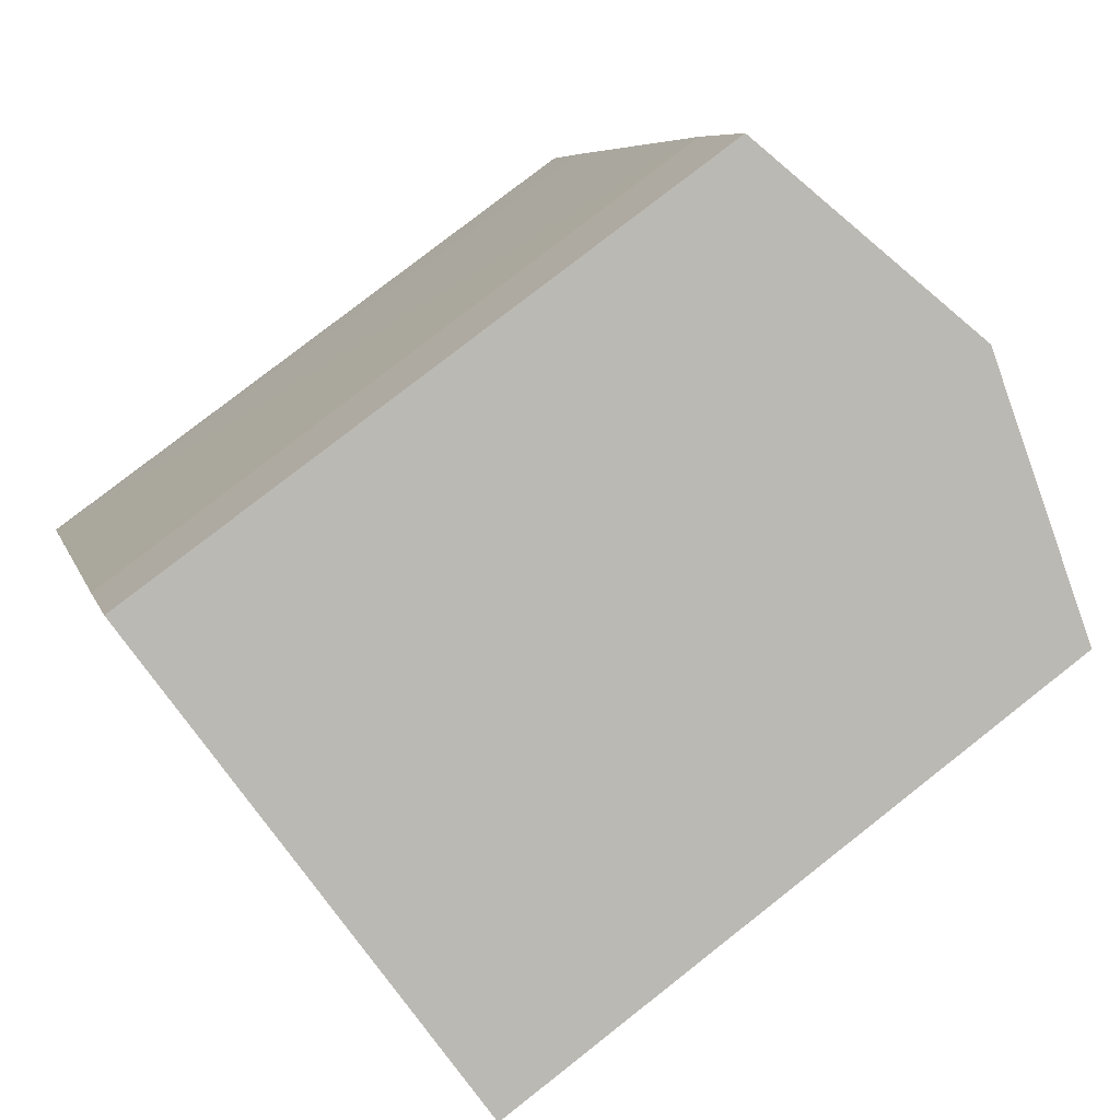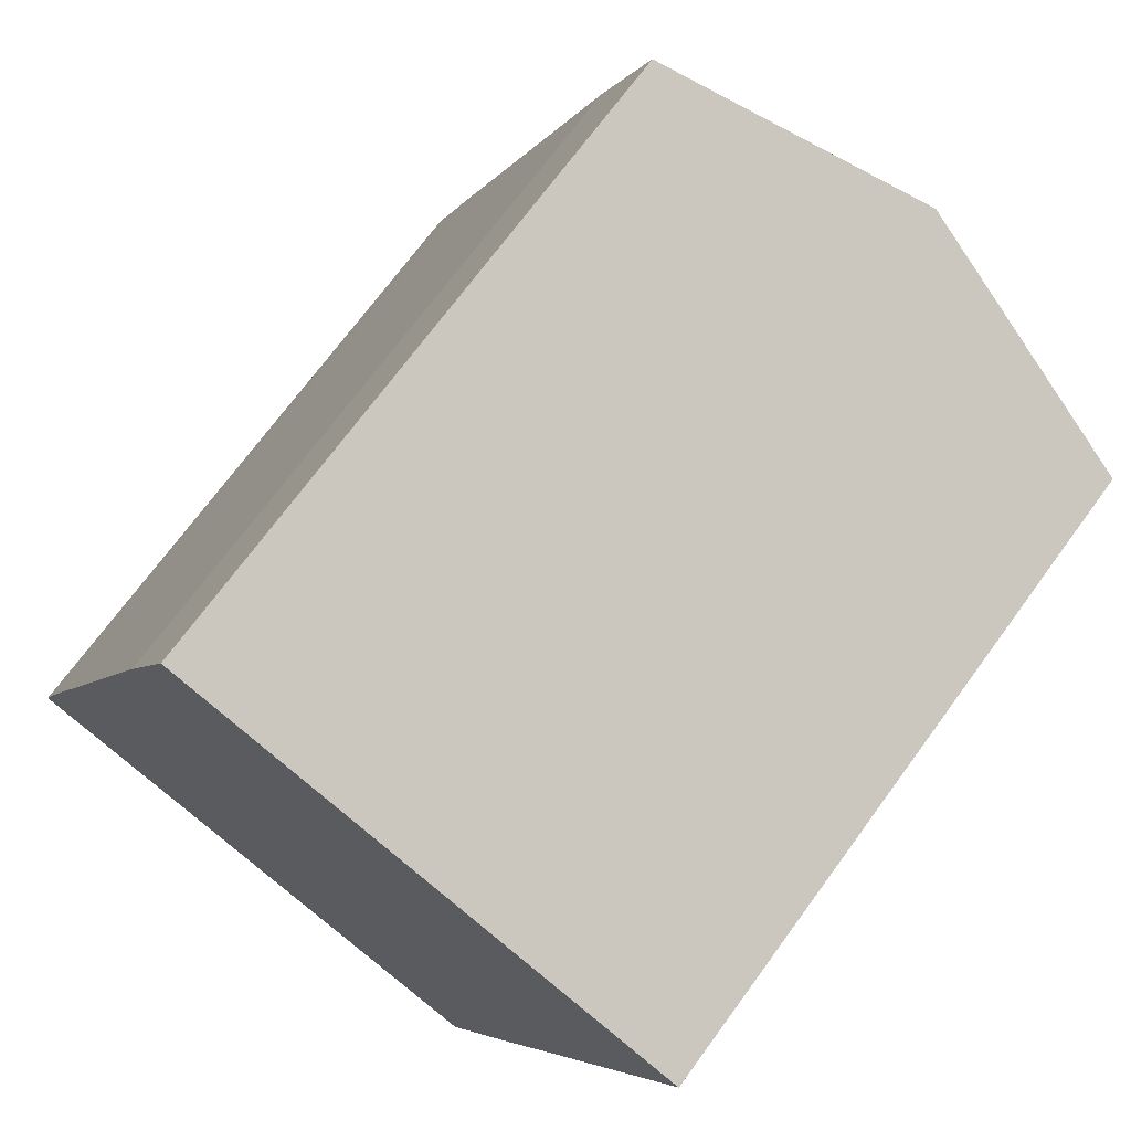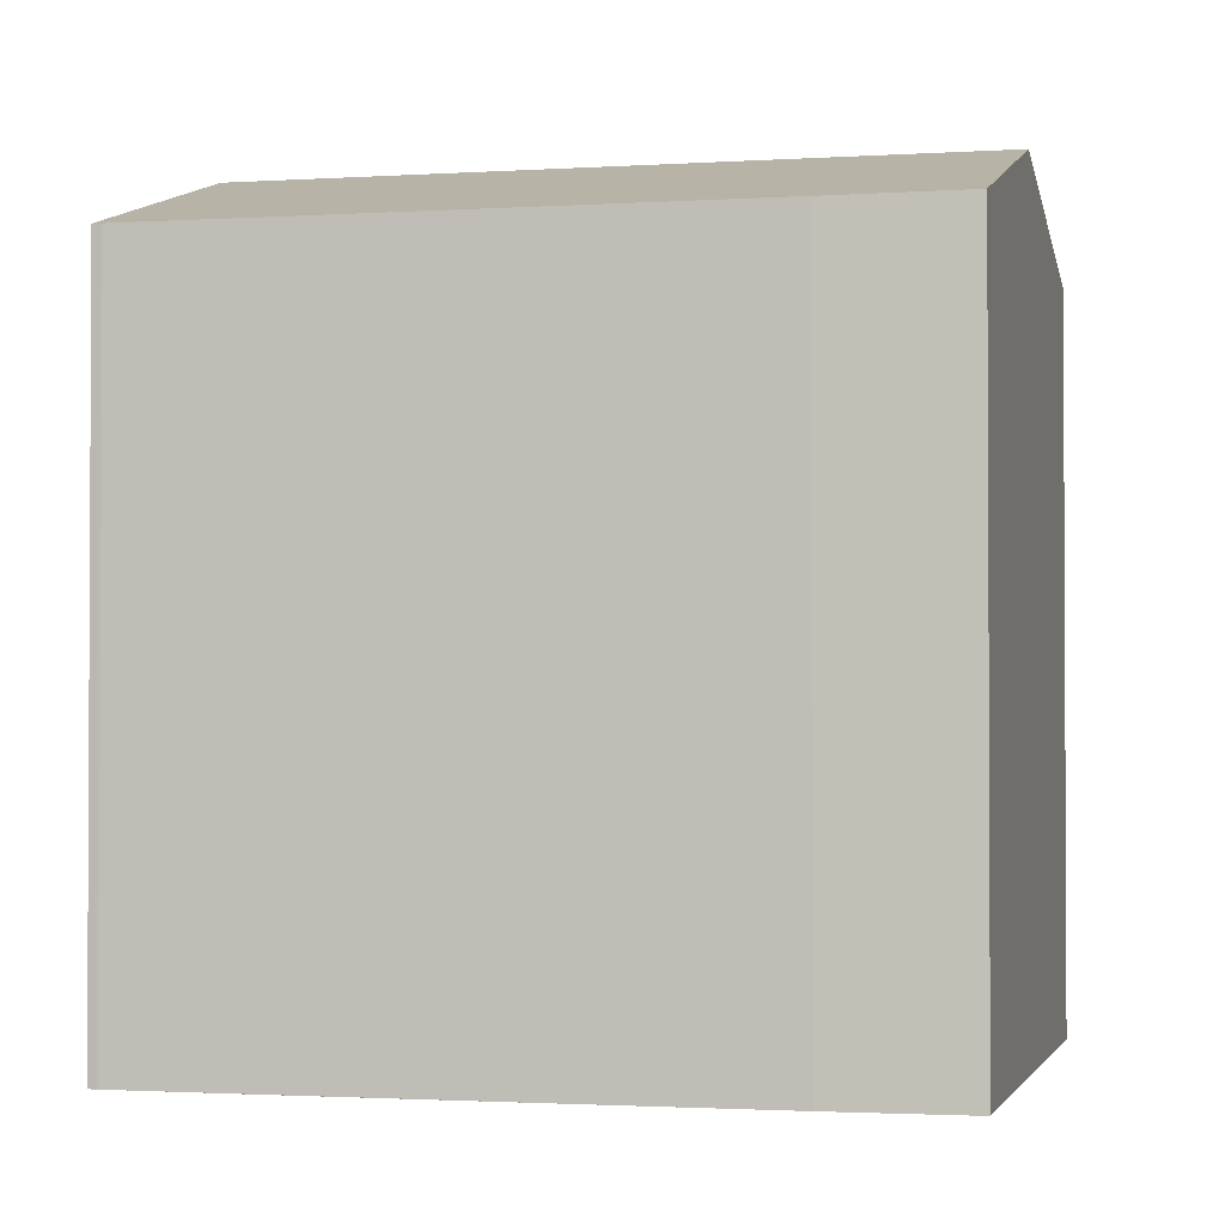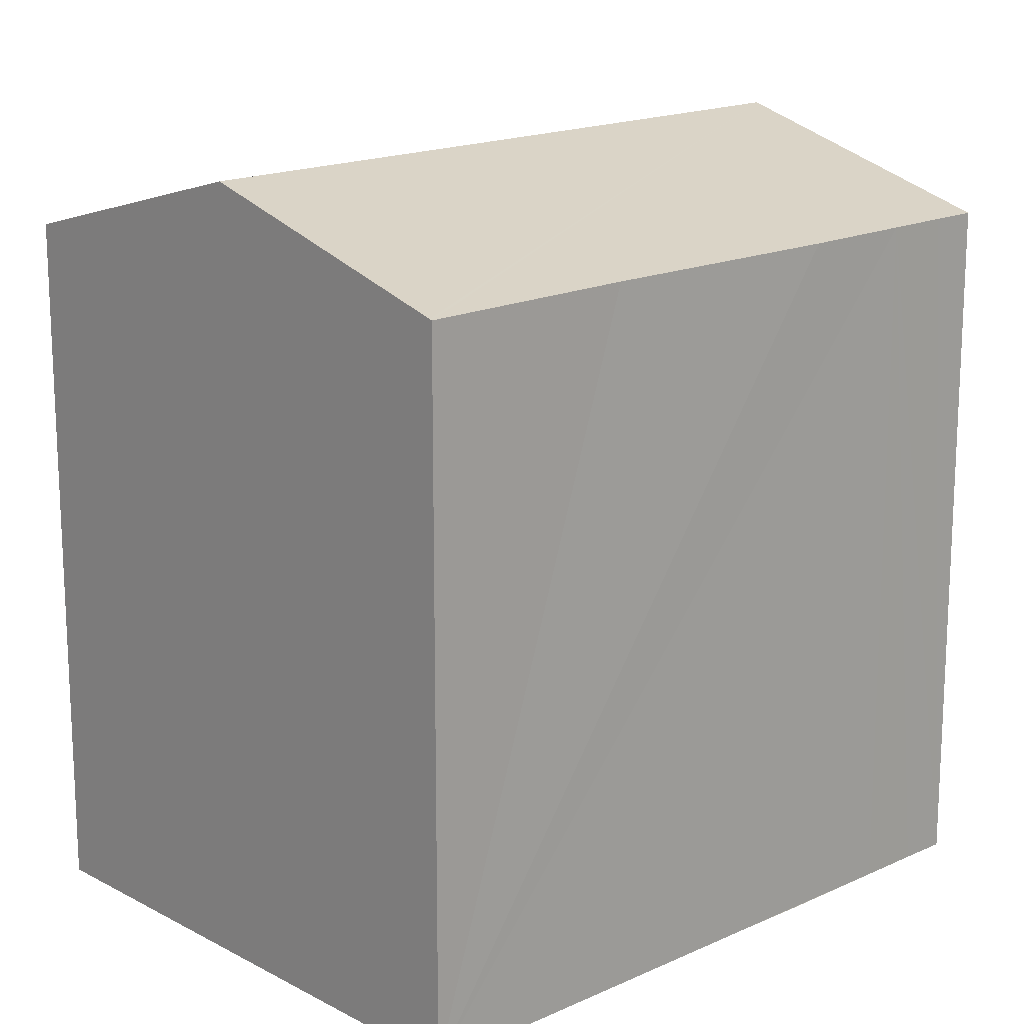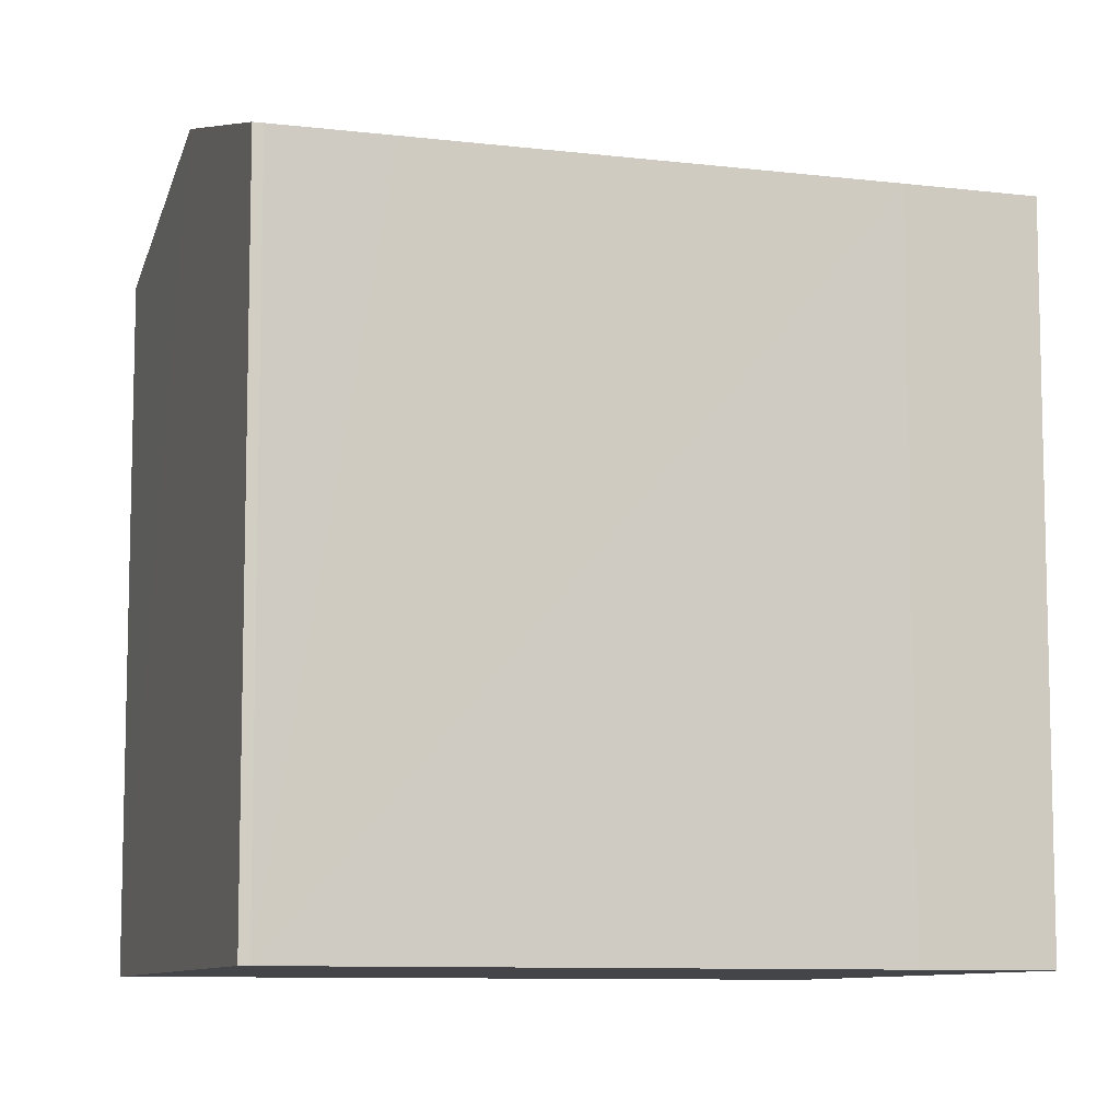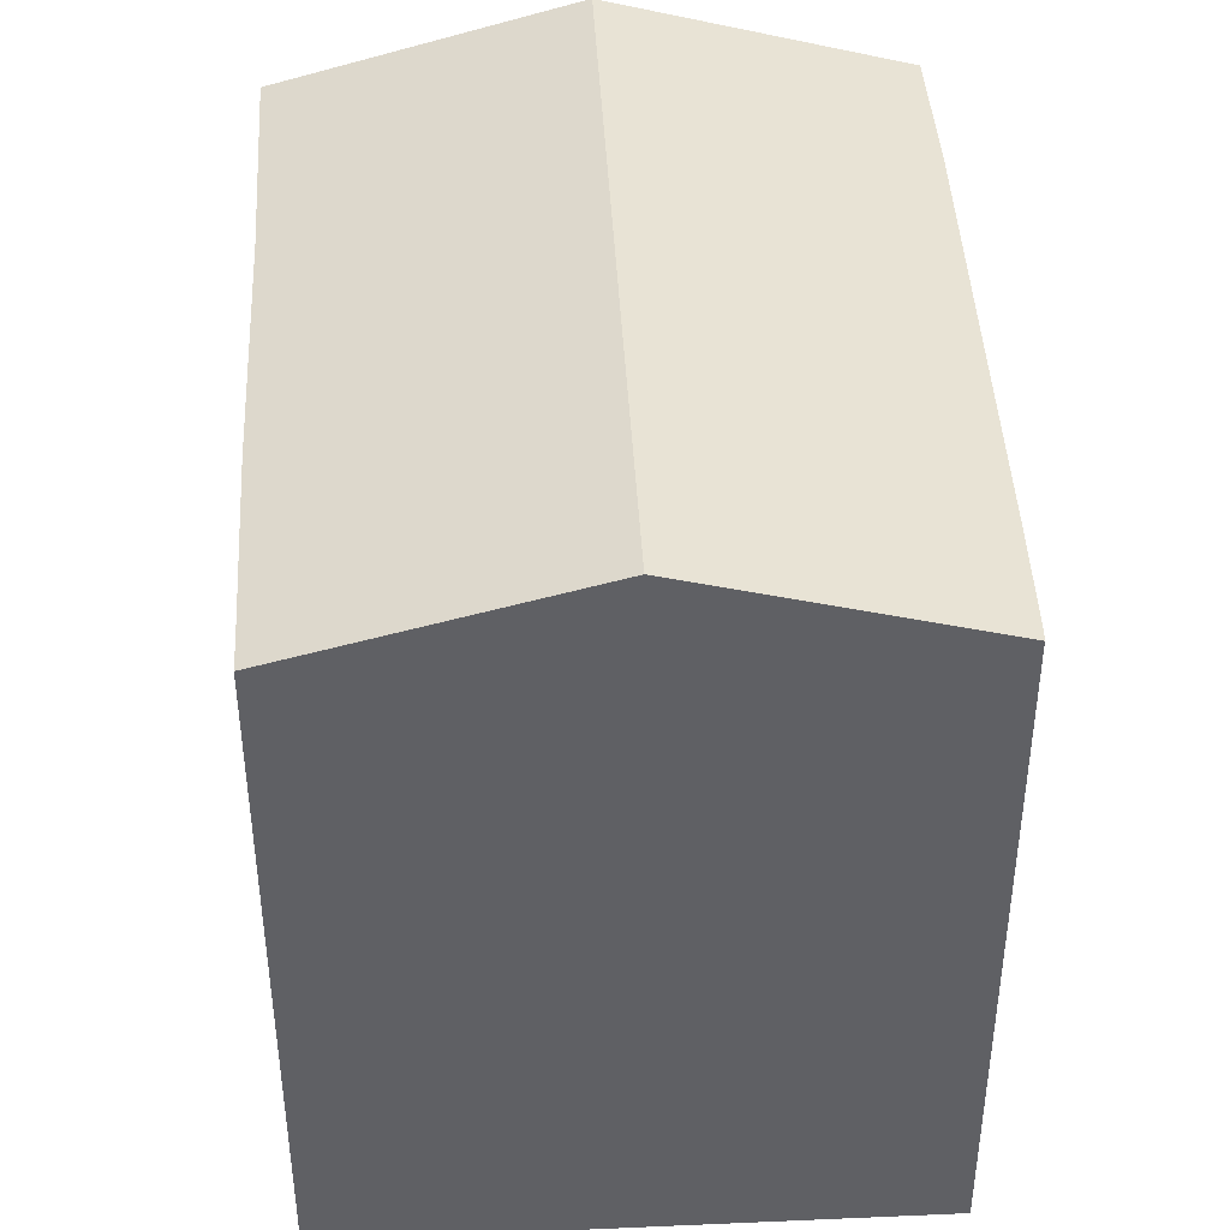
<metadata>
{"format":"obj","ext":"obj","renderer":"f3d","projection":"perspective","resolution":1024,"background":"white","views":[{"elev":78.6,"azim":51.9,"up":"+Z"},{"elev":71.2,"azim":36.2,"up":"+Z"},{"elev":-1.8,"azim":-53.9,"up":"+Y"},{"elev":17.0,"azim":69.5,"up":"+Y"},{"elev":-9.0,"azim":-85.5,"up":"+Y"},{"elev":44.0,"azim":-160.8,"up":"+Y"}]}
</metadata>
<code>
v  6.521 15.87 15.07
v  5.033 15.77 12.41
v  6.252 15.79 15.19
v  12.3 17.6 12.69
v  6.064 17.6 -2.468
v  1.046 15.78 2.655
v  0.07 15.79 0.216
v  0.051 15.79 0.16
v  0 15.79 9.67e-16
v  18.32 15.8 10.2
v  18.39 15.78 10.18
v  16.42 15.79 5.454
v  14.2 15.77 -0.131
v  13.18 15.77 -2.576
v  12.61 15.77 -3.94
v  12.2 15.77 -4.963
v  12.2 3.039e-16 -4.963
v  12.61 2.413e-16 -3.94
v  13.18 1.577e-16 -2.576
v  0 0 0
v  6.064 1.511e-16 -2.468
v  0.051 -9.797e-18 0.16
v  0.07 -1.323e-17 0.216
v  5.033 -7.602e-16 12.41
v  1.046 -1.626e-16 2.655
v  6.252 -9.298e-16 15.19
v  18.32 -6.246e-16 10.2
v  18.39 -6.23e-16 10.18
v  6.521 -9.23e-16 15.07
v  12.3 -7.769e-16 12.69
v  16.42 -3.34e-16 5.454
v  14.2 8.021e-18 -0.131
g defaultobject
f 1 2 3
f 2 1 4
f 2 4 5
f 2 5 6
f 6 5 7
f 7 5 8
f 8 5 9
f 10 5 4
f 5 10 11
f 5 11 12
f 5 12 13
f 5 13 14
f 5 14 15
f 5 15 16
f 15 17 16
f 17 15 14
f 17 14 18
f 18 14 19
f 17 5 16
f 5 17 9
f 9 17 20
f 20 17 21
f 20 8 9
f 8 20 22
f 22 7 8
f 7 22 23
f 23 6 7
f 6 23 2
f 2 23 24
f 24 23 25
f 26 2 24
f 26 3 2
f 26 1 3
f 1 26 4
f 4 26 10
f 10 26 11
f 11 26 27
f 11 27 28
f 27 26 29
f 27 29 30
f 28 12 11
f 12 28 13
f 13 28 14
f 14 28 19
f 19 28 31
f 19 31 32
f 27 31 28
f 31 27 30
f 31 30 29
f 31 29 32
f 32 29 26
f 32 26 24
f 32 24 25
f 32 25 19
f 19 25 18
f 18 25 17
f 17 25 21
f 21 25 23
f 21 23 20
f 20 23 22

</code>
